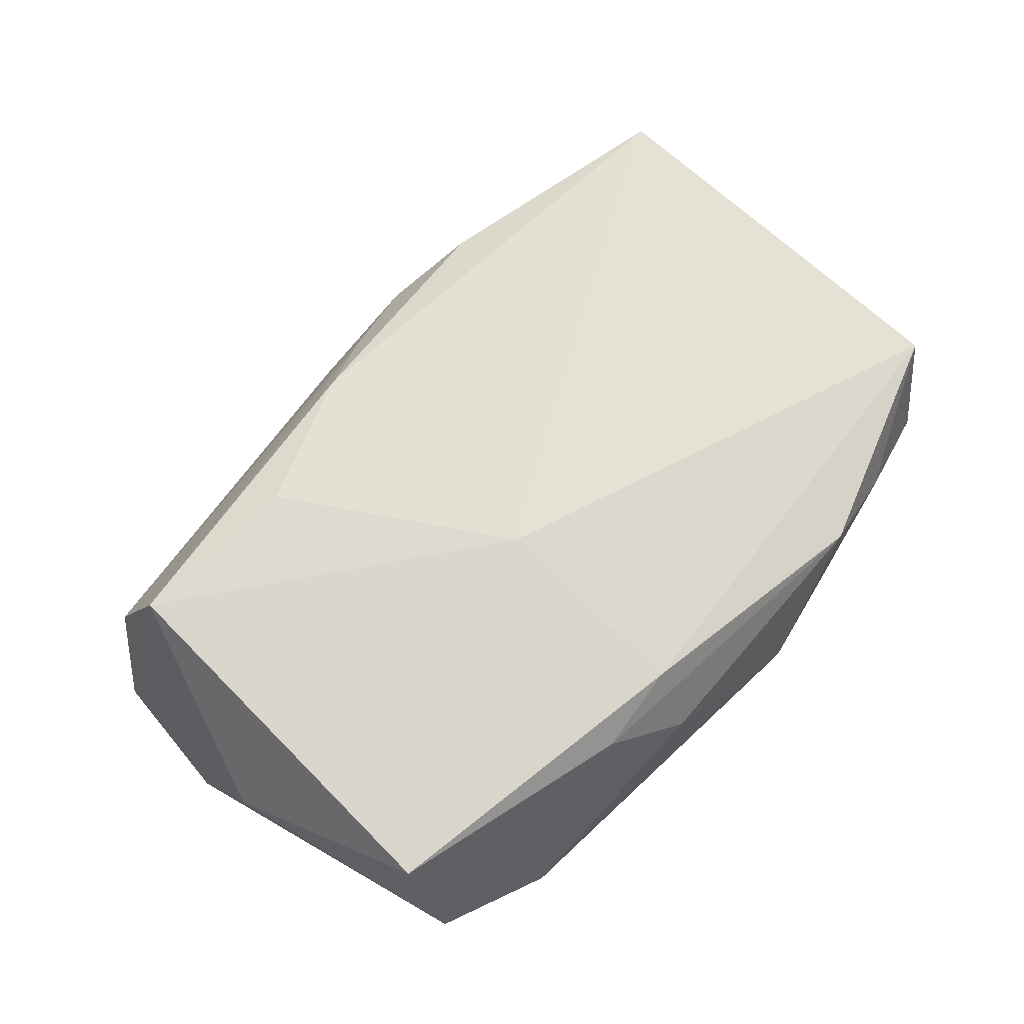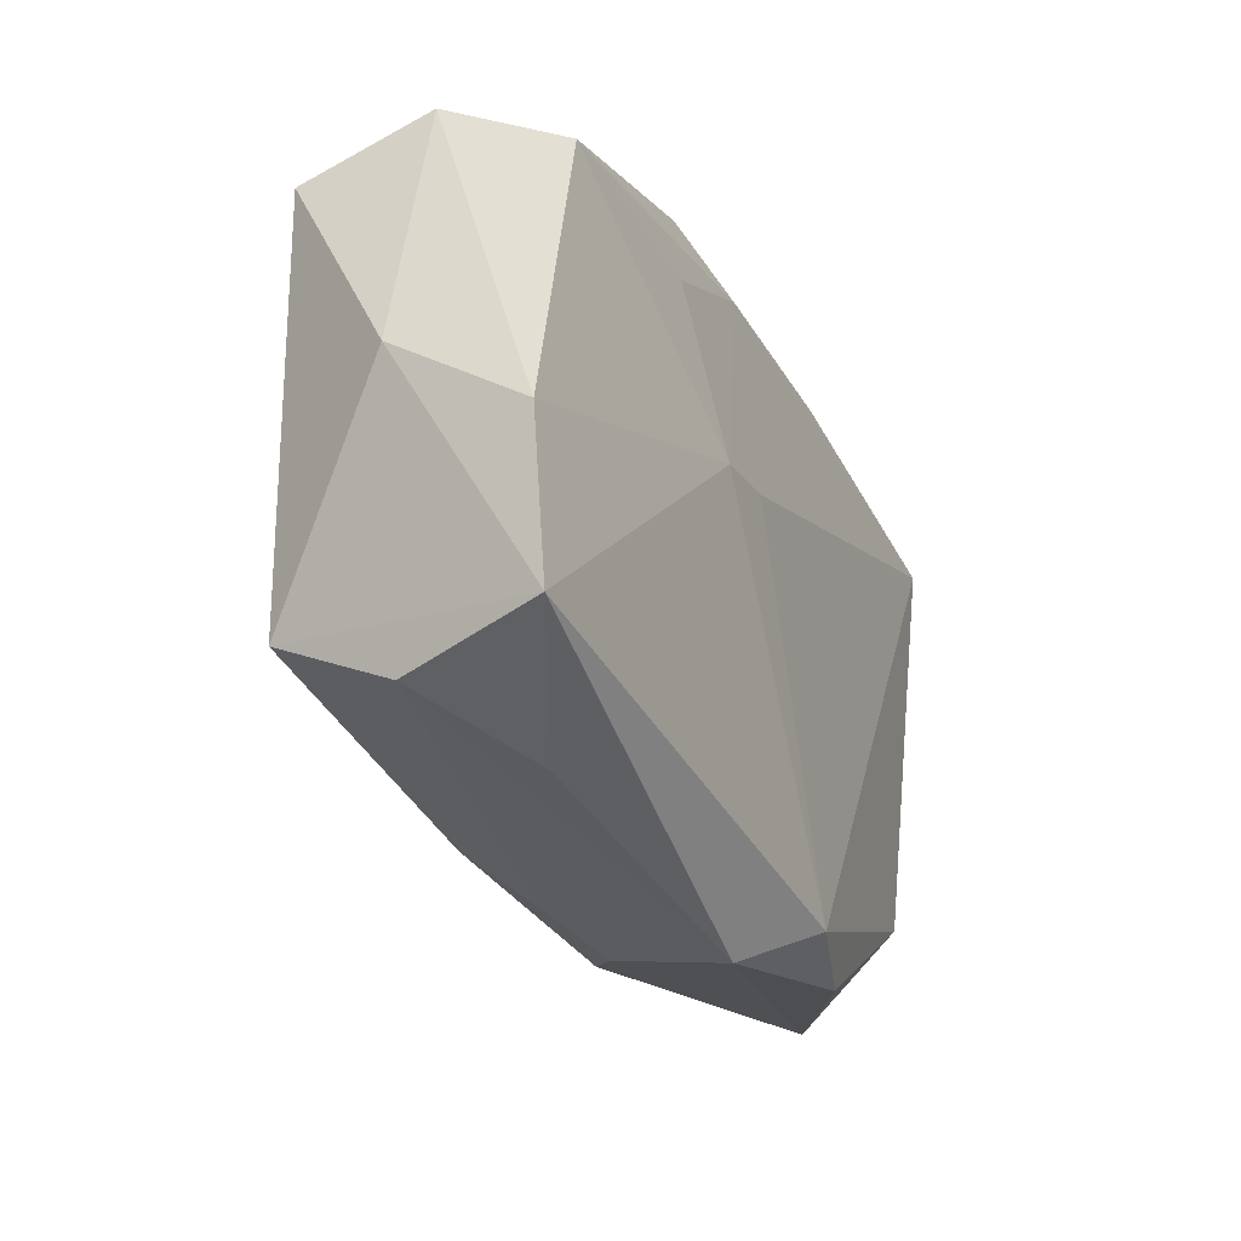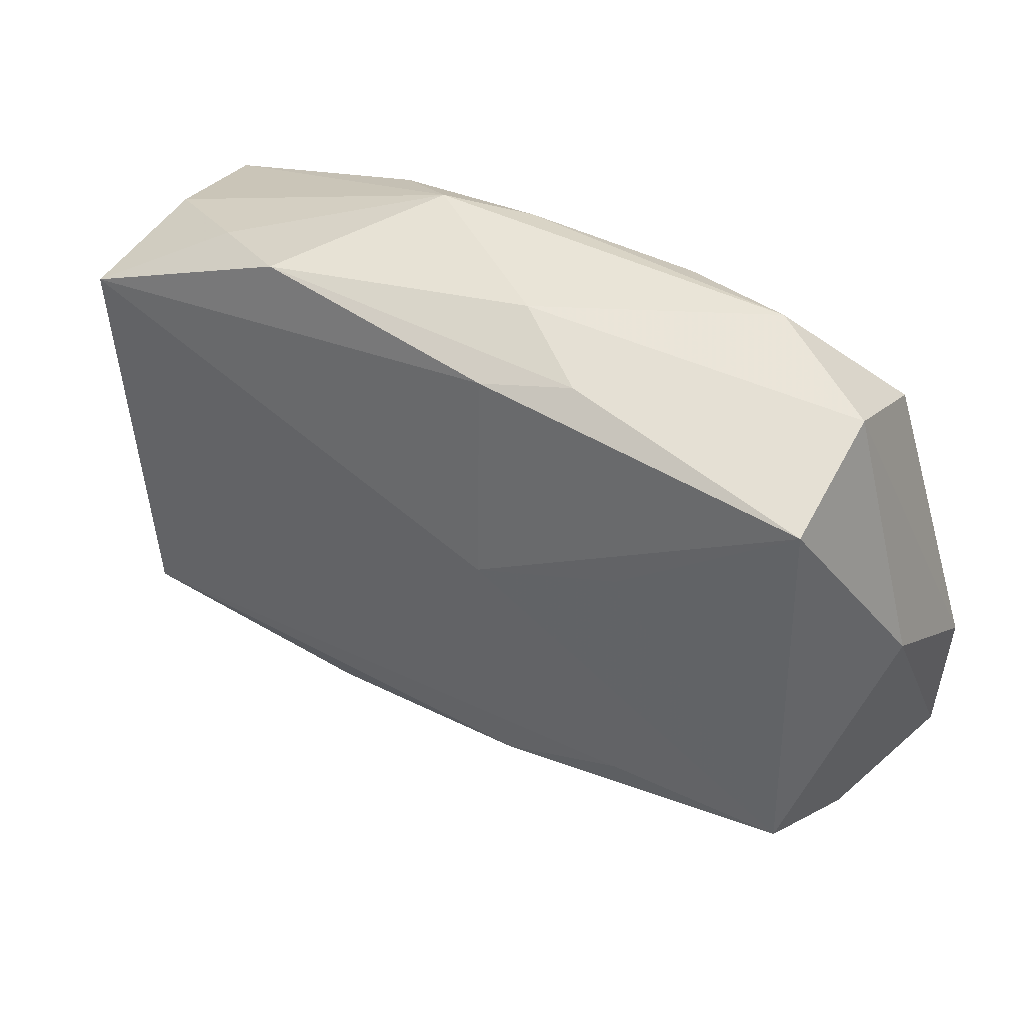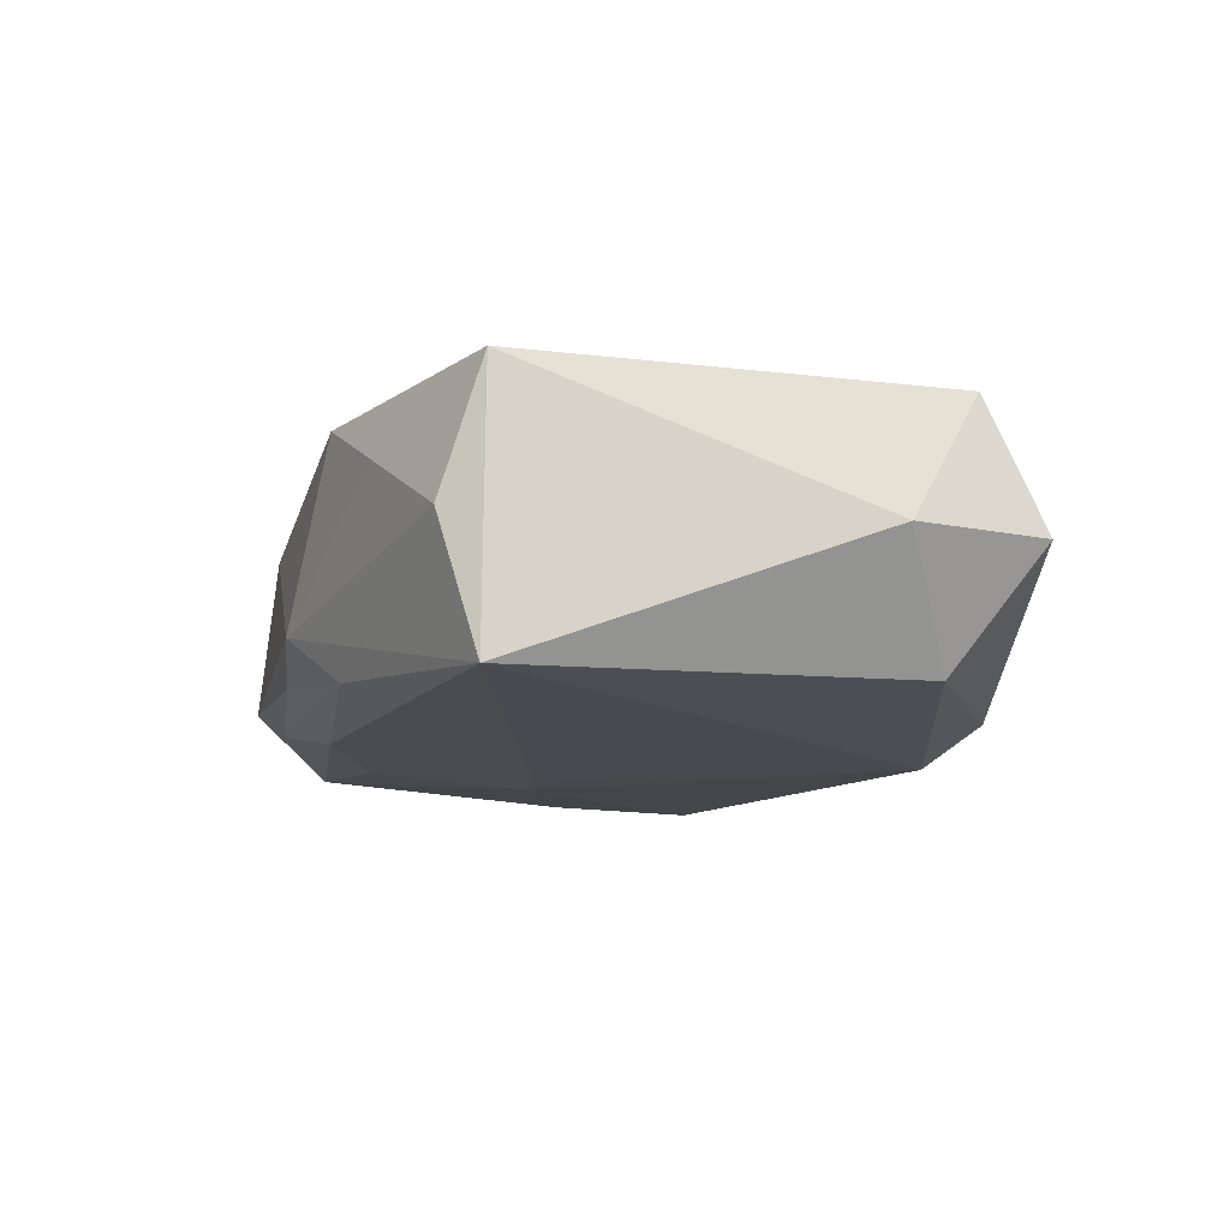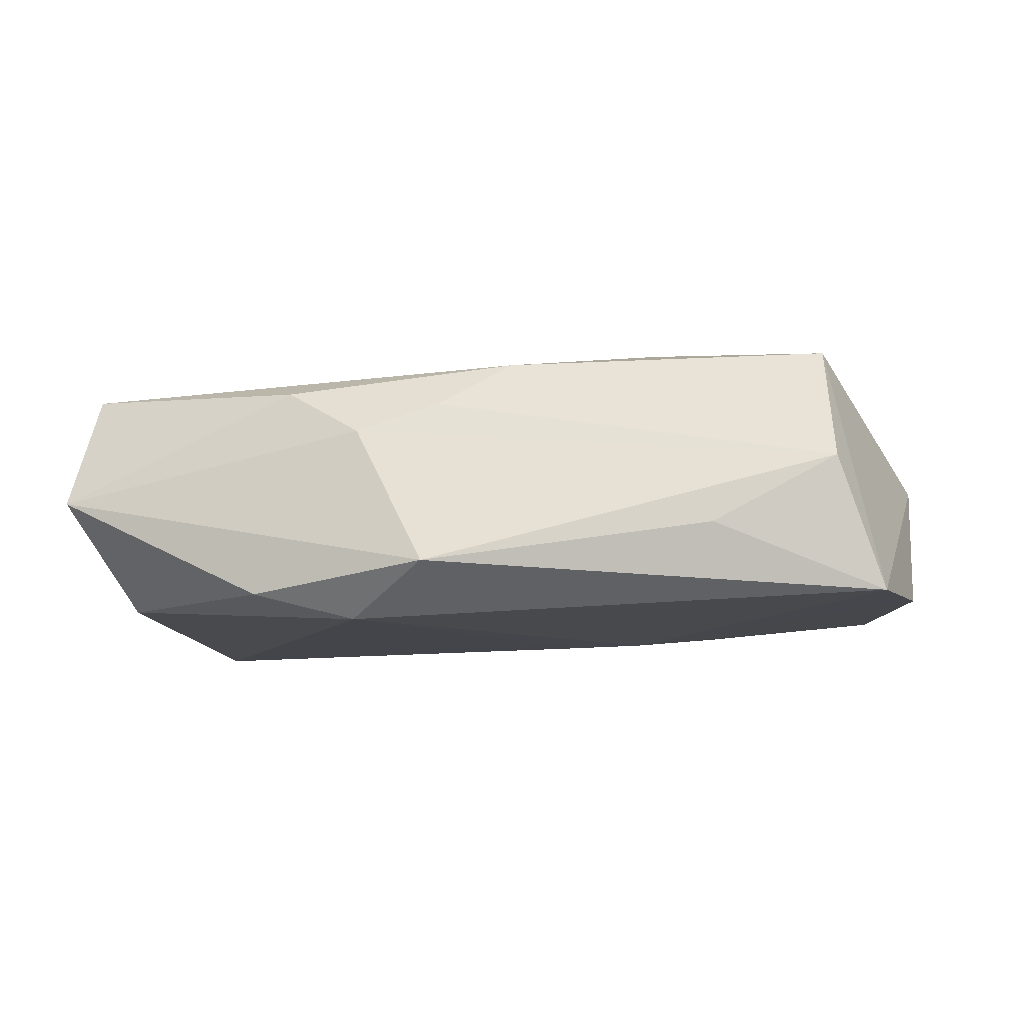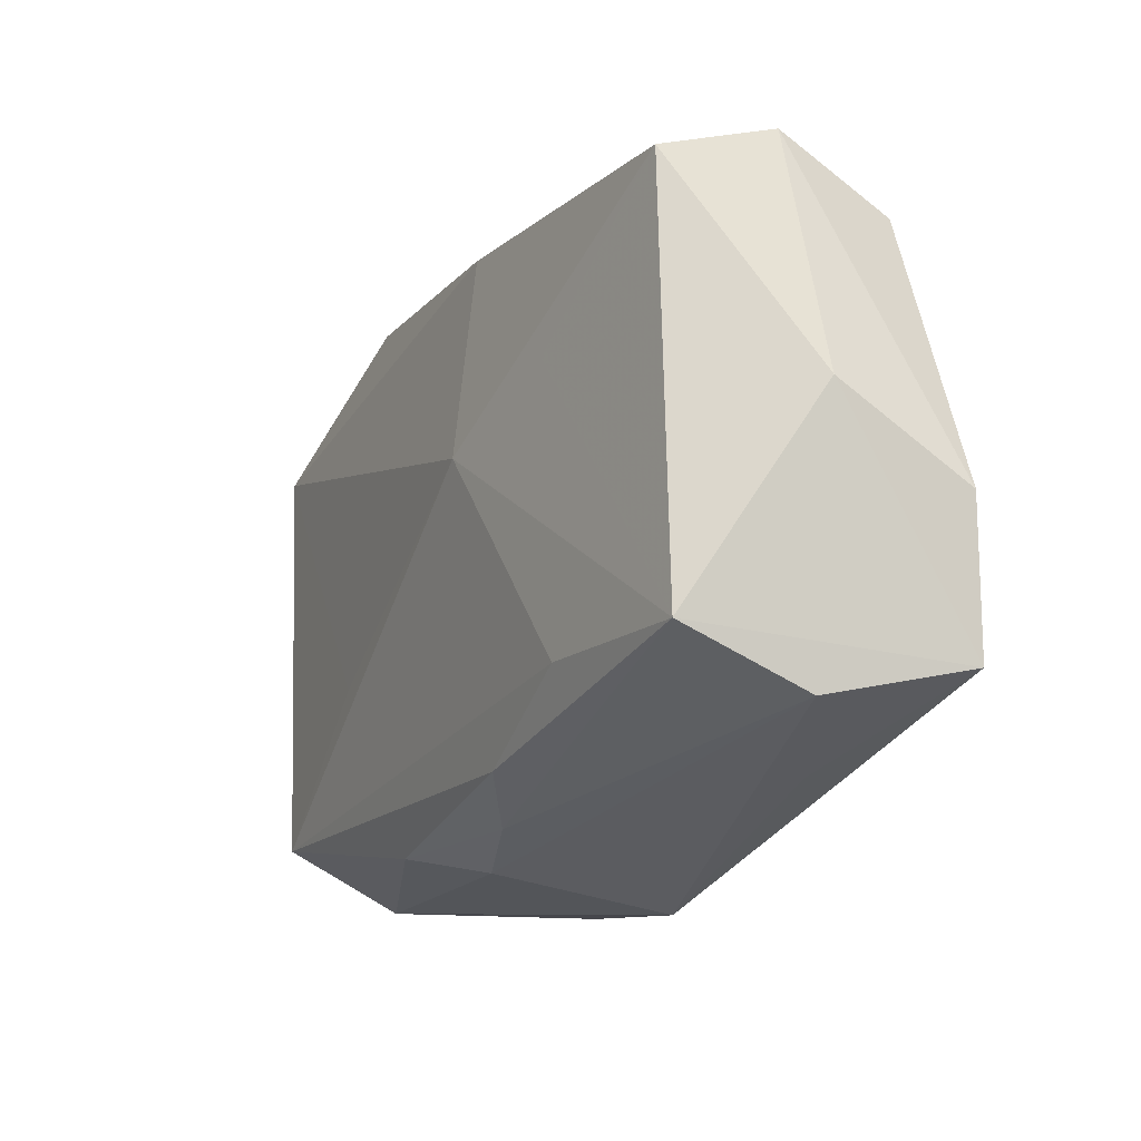
<metadata>
{"format":"obj","ext":"obj","renderer":"f3d","projection":"perspective","resolution":1024,"background":"white","views":[{"elev":68.9,"azim":136.8,"up":"+Z"},{"elev":-23.2,"azim":112.8,"up":"+Y"},{"elev":42.3,"azim":32.7,"up":"+Y"},{"elev":-12.3,"azim":-102.2,"up":"+Z"},{"elev":-10.0,"azim":18.1,"up":"+Z"},{"elev":-16.3,"azim":61.7,"up":"+Y"}]}
</metadata>
<code>
v -0.03112 -0.01783 0.009225
v 0.004403 0.0235 0.00427
v 0.03068 -0.01297 0.009937
v 0.03528 0.002577 0.0009202
v -0.01314 -0.02429 -0.00902
v 0.02062 0.02375 -0.004458
v -0.005145 -0.02282 0.004016
v 0.02915 0.01748 -0.00834
v -0.00534 -0.02248 -0.01108
v 0.03535 -0.01477 -0.00946
v 0.004102 0.02024 0.01025
v -0.03186 0.01693 -0.0003315
v -0.008463 0.02375 -0.003992
v 0.004273 0.01942 -0.009139
v 0.006301 -0.01792 0.009689
v 0.005326 0.004279 0.01256
v -0.02793 -0.01614 -0.008955
v -0.01584 0.02172 0.008562
v 0.0111 0.003612 -0.01108
v 0.02308 -0.01995 -0.004341
v -0.03443 -0.01197 -0.000399
v -0.03332 0.01407 0.009232
v 0.01072 0.02133 0.00824
v 0.01671 0.008136 0.01153
v -0.02311 0.01985 0.00472
v 0.02976 0.02169 0.0008293
v 0.00155 -0.02592 -0.007175
v 0.01145 0.02216 -0.007585
v -0.0335 0.01432 -0.01011
v -0.03167 -0.02216 -0.0003539
v -0.01177 -0.02113 0.007866
v 0.01692 -0.01279 0.01079
v 0.03605 -0.003518 -0.008984
v 0.005401 0.00404 -0.01108
v 0.0009545 -0.02074 0.006227
v 0.03003 0.01819 0.01037
v -0.001721 0.02309 -0.006275
v -0.01719 -0.007463 0.01052
v -0.01471 0.02059 -0.00814
v 0.01517 0.01516 -0.009505
v 0.03222 -0.01704 0.0008498
f 21 17 30
f 29 17 21
f 21 22 29
f 29 22 12
f 20 41 27
f 27 10 20
f 20 10 41
f 9 10 27
f 19 10 9
f 17 29 9
f 1 22 21
f 21 30 1
f 27 41 7
f 7 30 27
f 14 39 28
f 29 39 14
f 24 36 16
f 41 10 3
f 36 24 3
f 3 24 16
f 13 29 12
f 13 39 29
f 6 13 2
f 2 13 18
f 5 30 17
f 17 9 5
f 27 30 5
f 5 9 27
f 19 9 34
f 34 9 29
f 34 14 19
f 29 14 34
f 33 10 19
f 16 22 38
f 38 1 16
f 22 1 38
f 35 7 41
f 41 3 35
f 35 3 15
f 15 1 31
f 31 35 15
f 7 35 31
f 31 1 30
f 30 7 31
f 19 14 40
f 32 3 16
f 15 3 32
f 16 1 32
f 32 1 15
f 28 39 37
f 39 13 37
f 37 6 28
f 13 6 37
f 26 6 2
f 2 18 23
f 36 26 23
f 23 26 2
f 25 13 12
f 25 18 13
f 12 22 25
f 22 18 25
f 36 3 4
f 4 26 36
f 33 26 4
f 4 3 10
f 10 33 4
f 8 14 28
f 8 40 14
f 28 6 8
f 6 26 8
f 8 26 33
f 8 33 19
f 19 40 8
f 36 23 11
f 11 23 18
f 16 36 11
f 11 22 16
f 11 18 22

</code>
